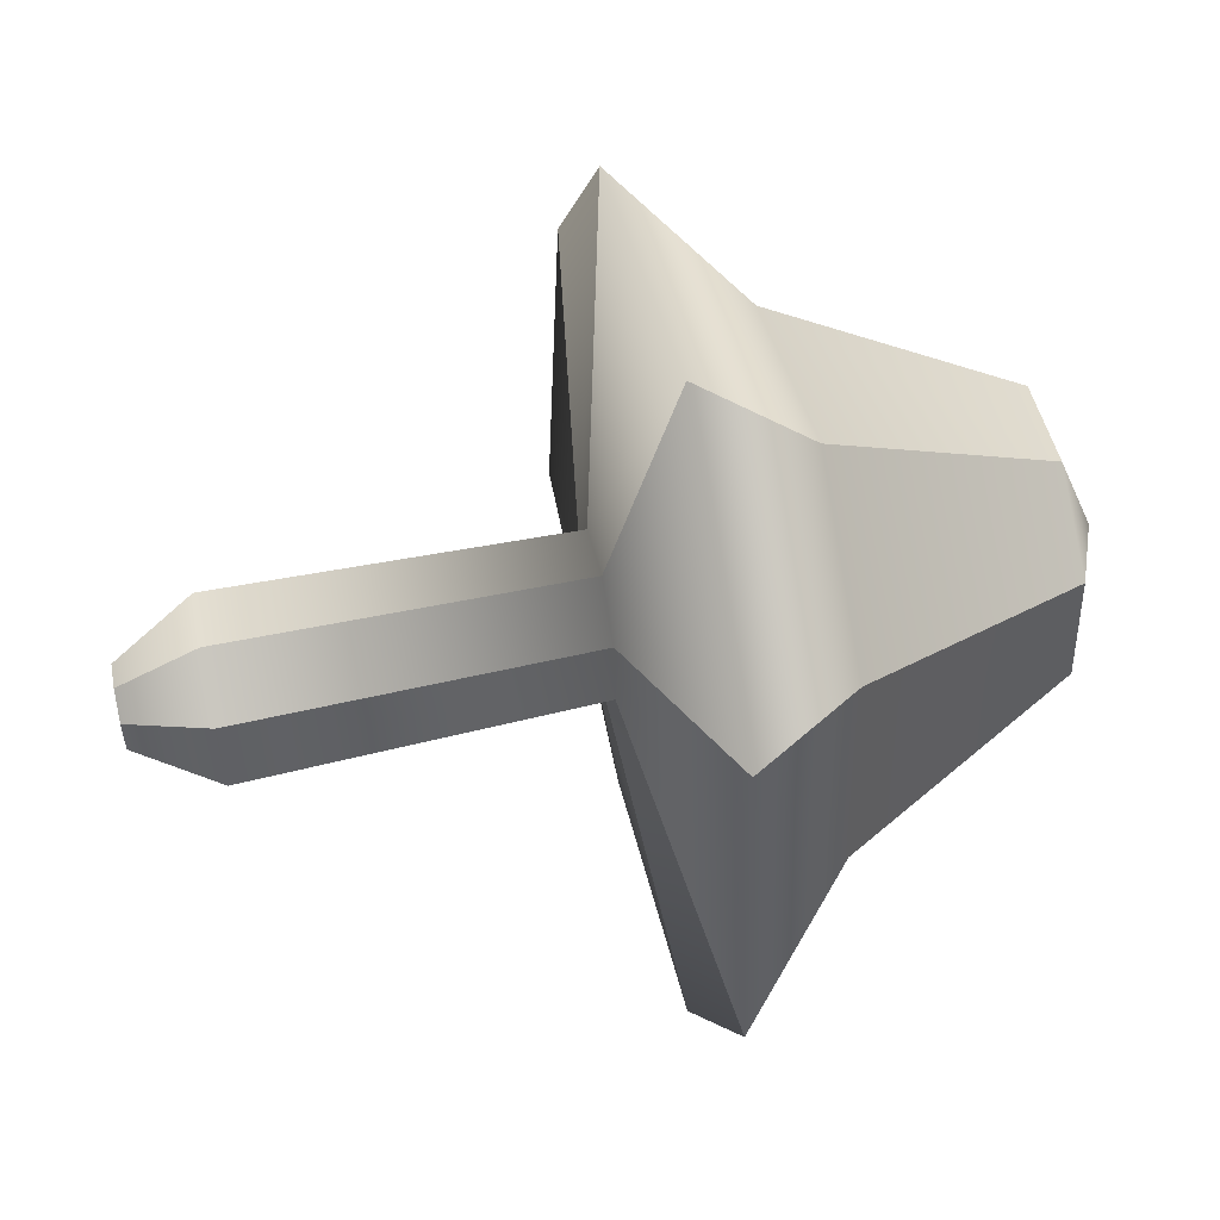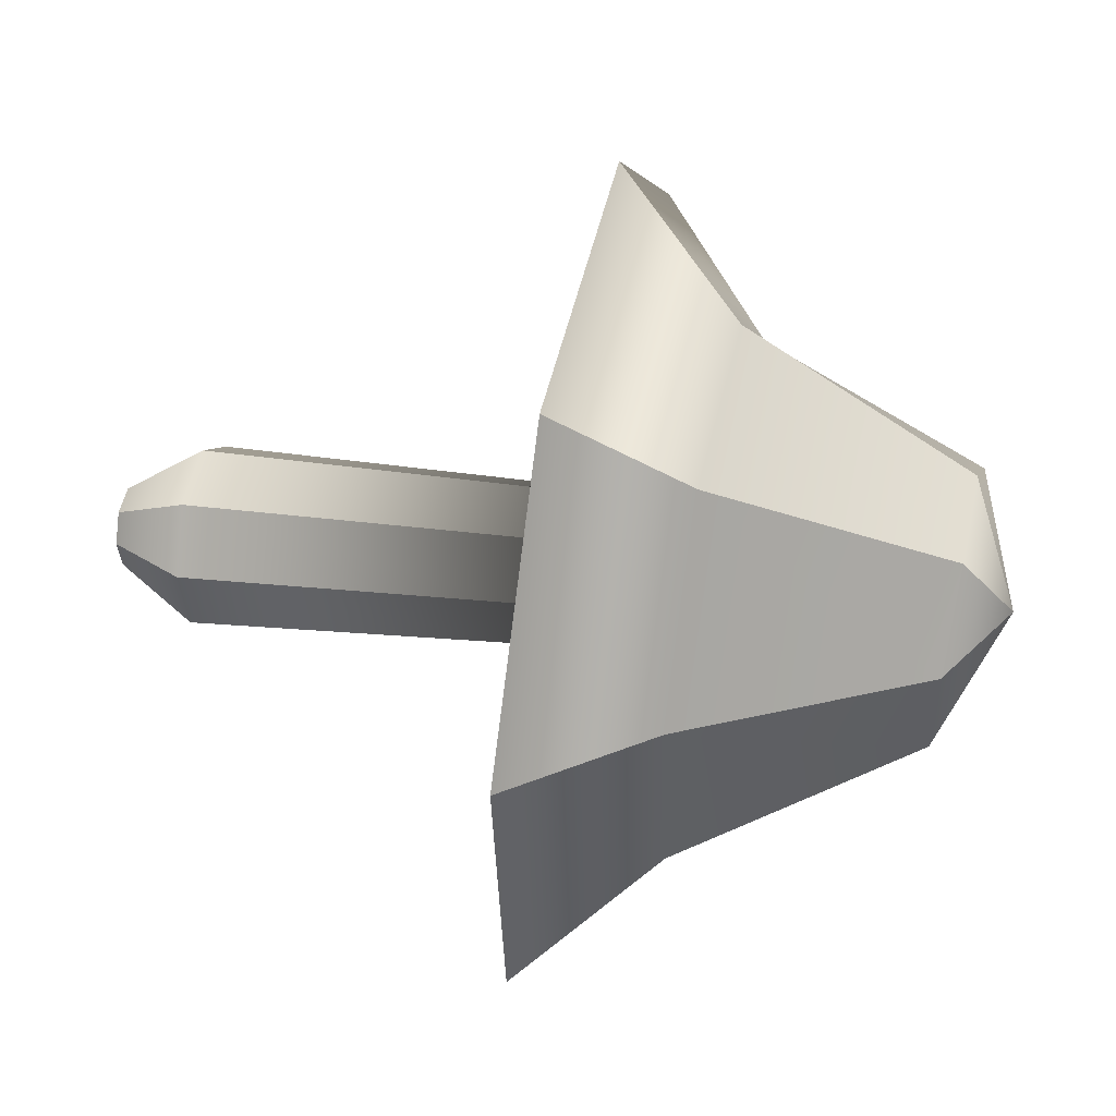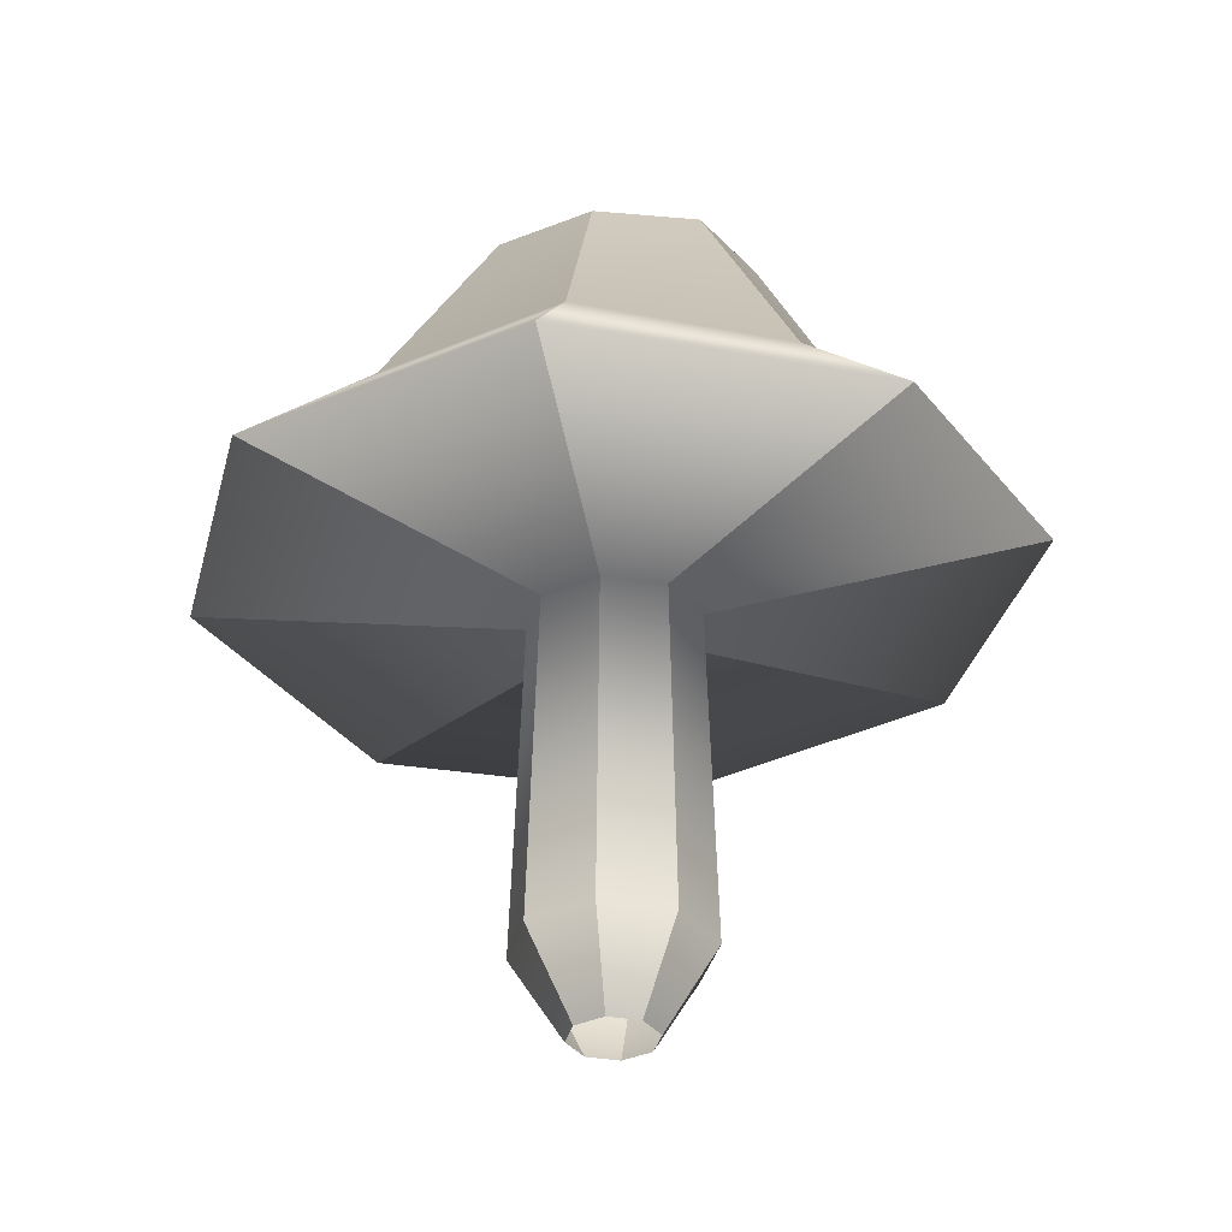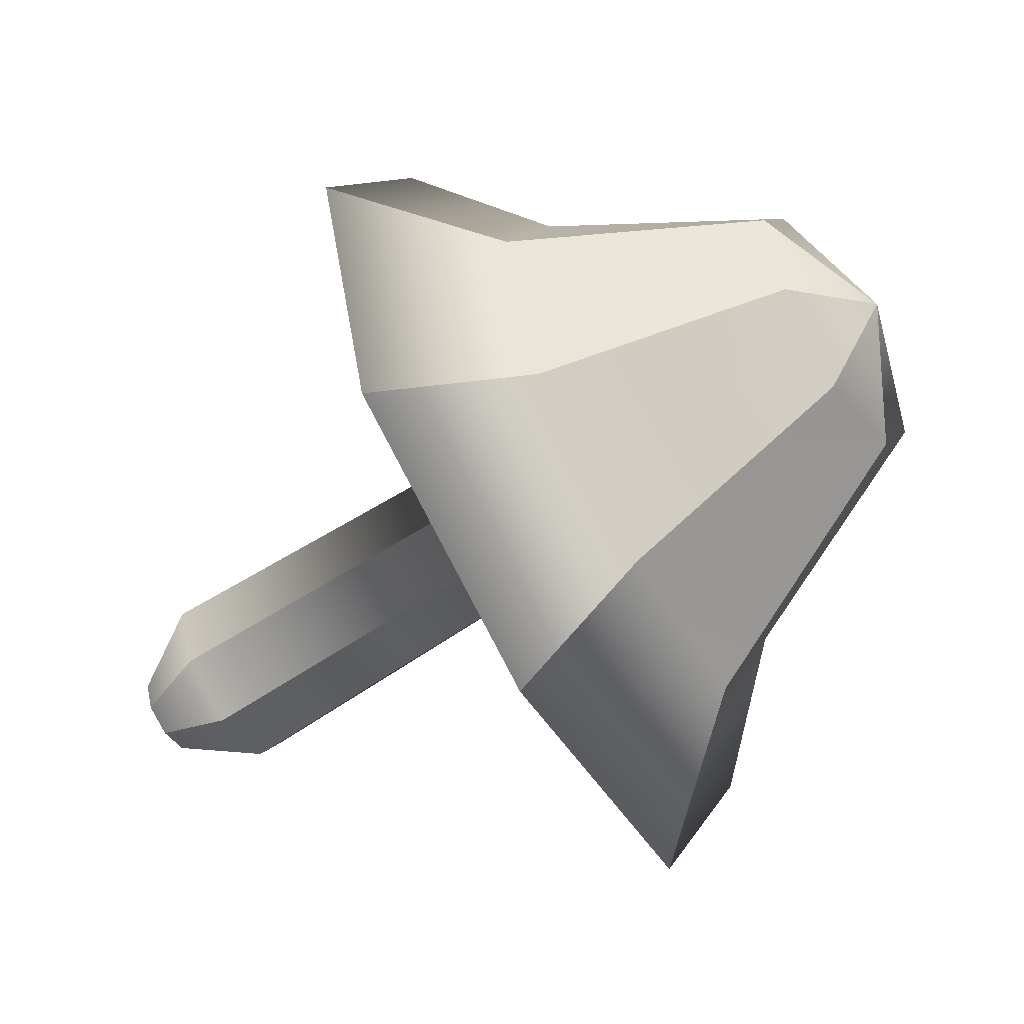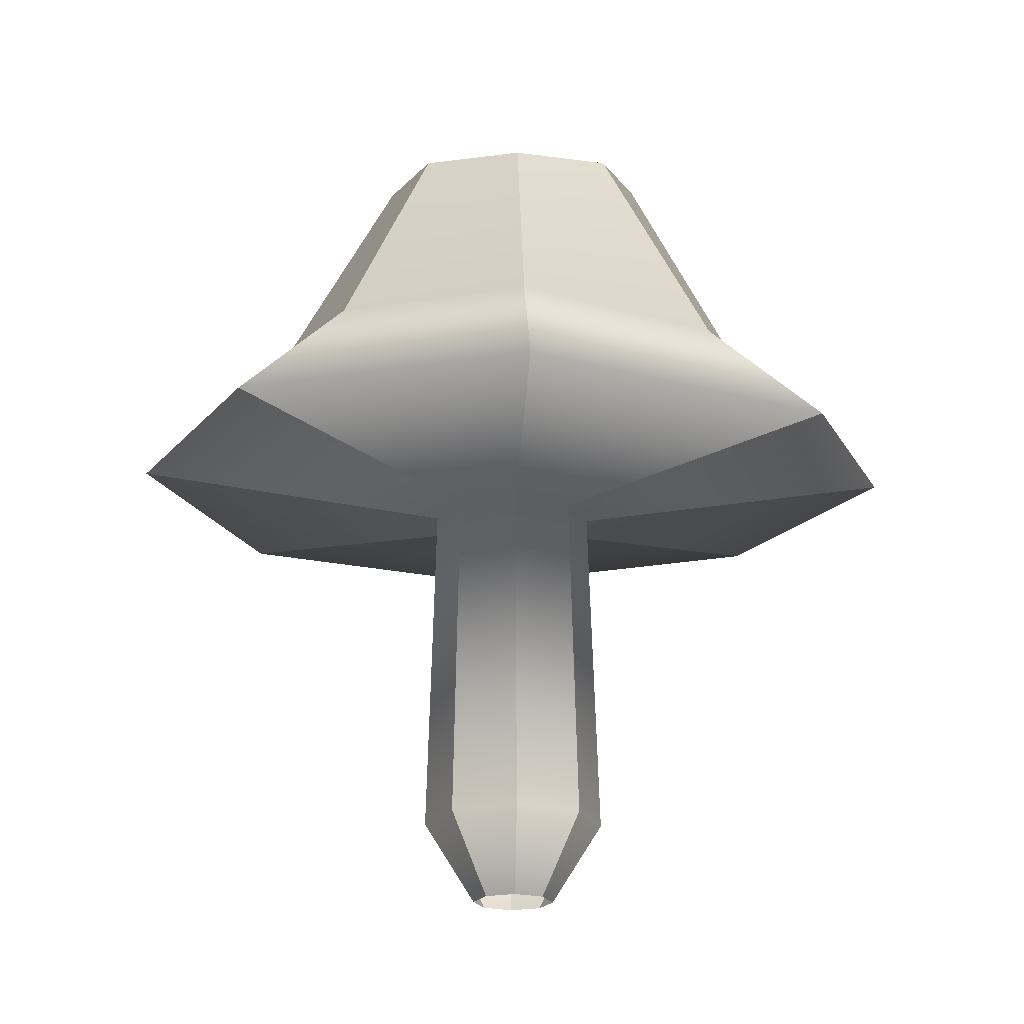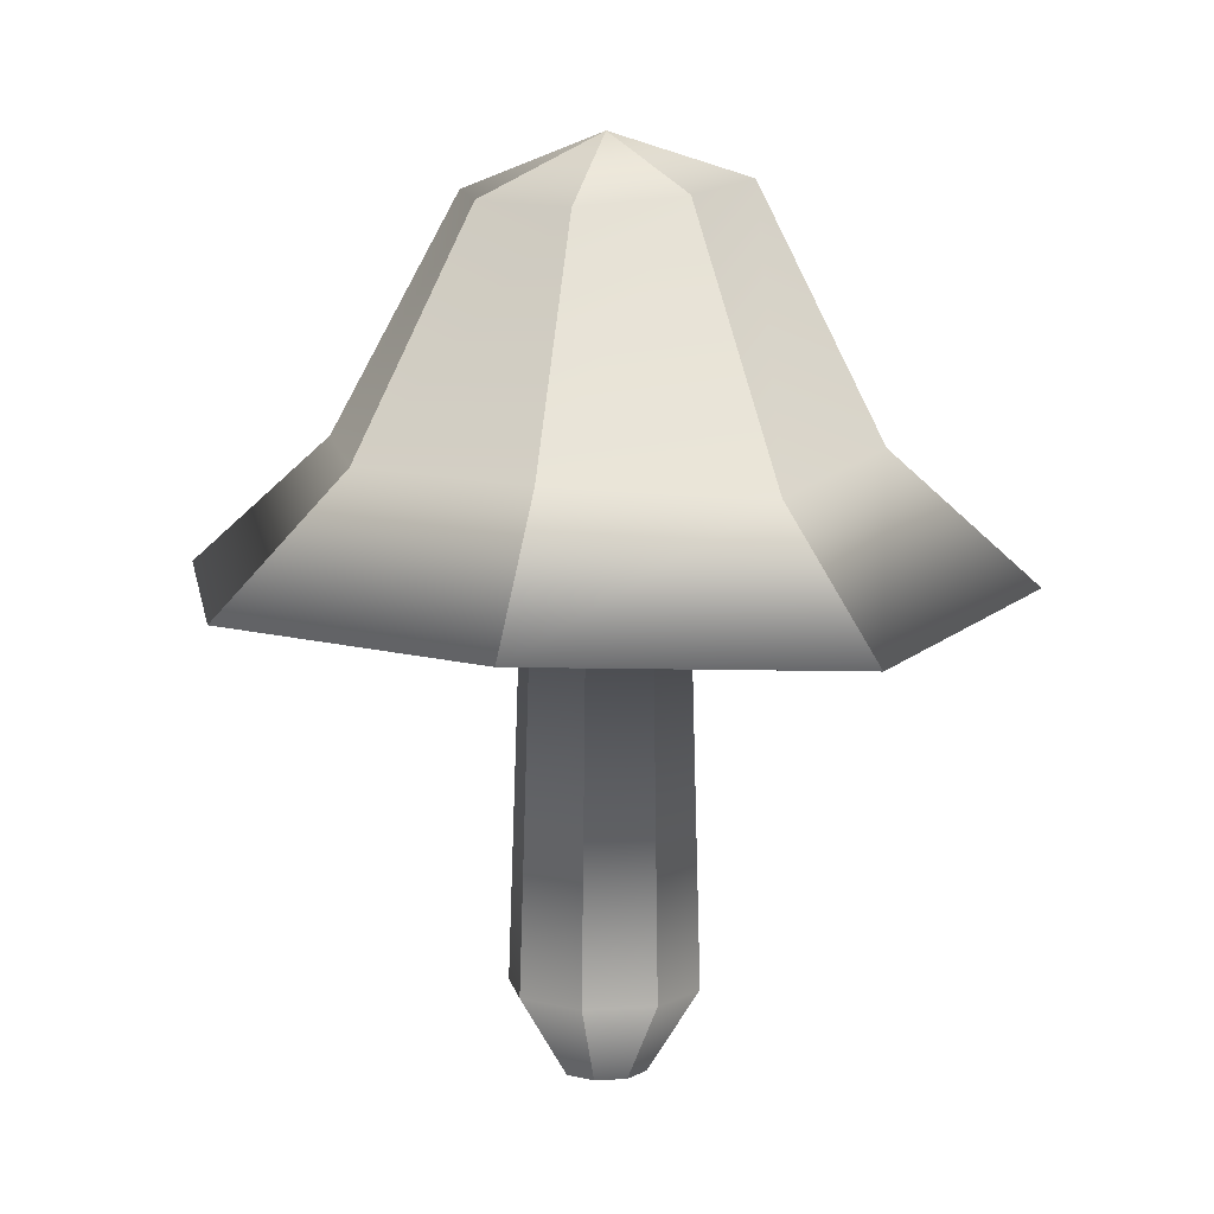
<metadata>
{"format":"obj","ext":"obj","renderer":"f3d","projection":"perspective","resolution":1024,"background":"white","views":[{"elev":65.3,"azim":78.6,"up":"+Z"},{"elev":28.4,"azim":103.0,"up":"+Z"},{"elev":-34.6,"azim":-170.9,"up":"+Y"},{"elev":-66.2,"azim":122.1,"up":"+Z"},{"elev":-20.5,"azim":177.6,"up":"+Y"},{"elev":8.0,"azim":-167.5,"up":"+Y"}]}
</metadata>
<code>
v 0.07144 -0.237 -0.1021
v -0.000886 -0.237 -0.1321
v -0.07321 -0.237 -0.1021
v -0.1032 -0.237 -0.02977
v -0.07321 -0.237 0.04255
v -0.000886 -0.237 0.07251
v 0.07144 -0.237 0.04255
v 0.1014 -0.237 -0.02977
v 0 1.943 0
v 0.1613 -0.0346 -0.192
v -0.000886 -0.0346 -0.2592
v -0.1631 -0.0346 -0.192
v -0.2303 -0.0346 -0.02977
v -0.1631 -0.0346 0.1324
v -0.000886 -0.0346 0.1996
v 0.1613 -0.0346 0.1324
v 0.2285 -0.0346 -0.02977
v 0.1446 0.8147 -0.1523
v 0.2043 0.8235 -0.008604
v 0.1448 0.8319 0.1352
v 0.000849 0.835 0.1949
v -0.1432 0.8309 0.1355
v -0.203 0.8221 -0.008161
v -0.1435 0.8136 -0.152
v 0.000492 0.8106 -0.2117
v 0.7067 0.8936 -0.728
v 1 0.937 -0.0225
v 0.729 0.9822 0.7474
v 0.02214 0.9972 1.041
v -0.7063 0.9733 0.6852
v -0.9998 0.9299 -0.02032
v -0.7385 0.8459 -0.7378
v -0.000675 0.8736 -1.02
v 0.4584 1.215 -0.4993
v 0.6493 1.243 -0.04056
v 0.4803 1.274 0.4823
v 0.02073 1.284 0.6729
v -0.4602 1.267 0.4196
v -0.6511 1.238 -0.03914
v -0.492 1.169 -0.5095
v -0.001473 1.202 -0.6888
v 0.2431 1.788 -0.2431
v 0.3439 1.811 0
v 0.2431 1.835 0.2431
v 0 1.835 0.3439
v -0.2431 1.835 0.2431
v -0.3439 1.835 0
v -0.2431 1.799 -0.2431
v 0 1.772 -0.3439
f 10 11 25 18
f 11 12 24 25
f 12 13 23 24
f 13 14 22 23
f 14 15 21 22
f 15 16 20 21
f 16 17 19 20
f 17 10 18 19
f 1 2 11 10
f 2 3 12 11
f 3 4 13 12
f 4 5 14 13
f 5 6 15 14
f 6 7 16 15
f 7 8 17 16
f 8 1 10 17
f 19 18 26 27
f 20 19 27 28
f 21 20 28 29
f 22 21 29 30
f 23 22 30 31
f 24 23 31 32
f 25 24 32 33
f 18 25 33 26
f 27 26 34 35
f 28 27 35 36
f 29 28 36 37
f 30 29 37 38
f 31 30 38 39
f 32 31 39 40
f 33 32 40 41
f 26 33 41 34
f 35 34 42 43
f 36 35 43 44
f 37 36 44 45
f 38 37 45 46
f 39 38 46 47
f 40 39 47 48
f 41 40 48 49
f 34 41 49 42
f 43 42 9
f 44 43 9
f 45 44 9
f 46 45 9
f 47 46 9
f 48 47 9
f 49 48 9
f 42 49 9

</code>
